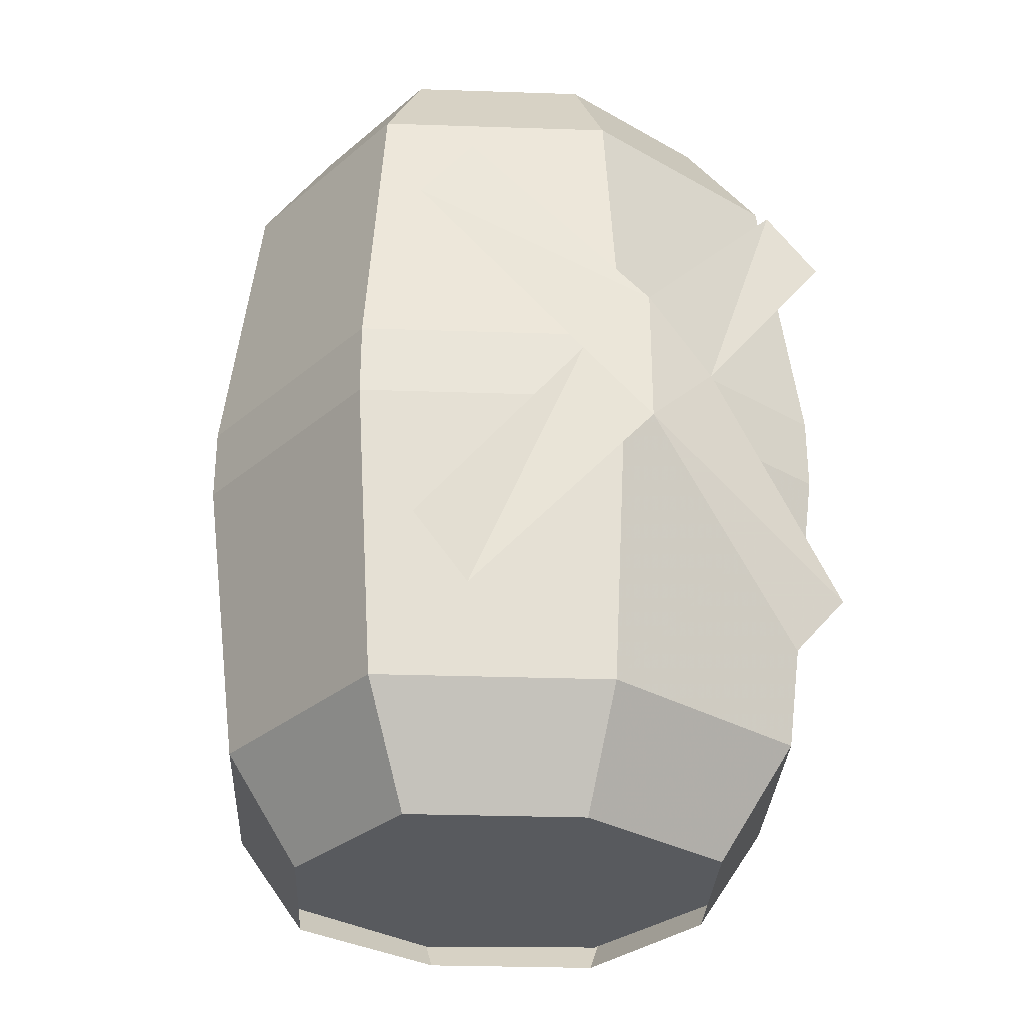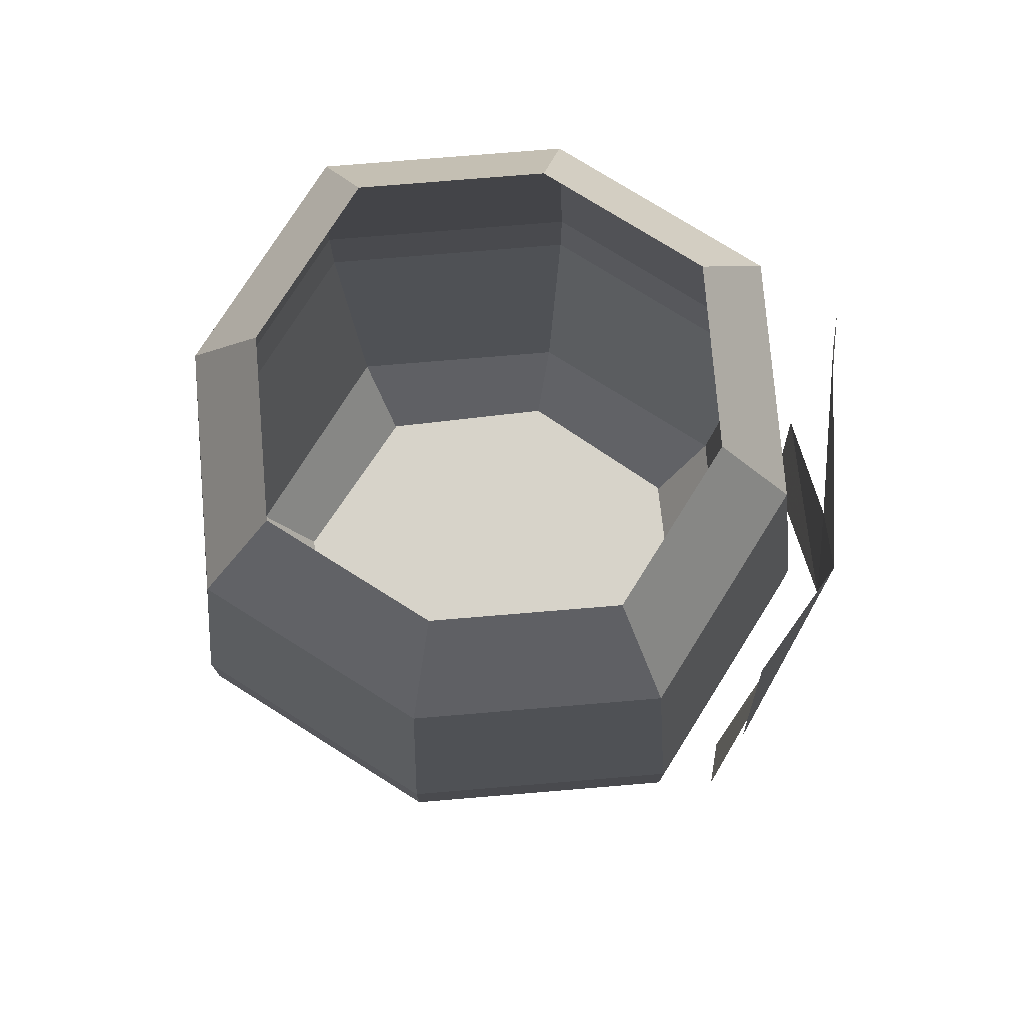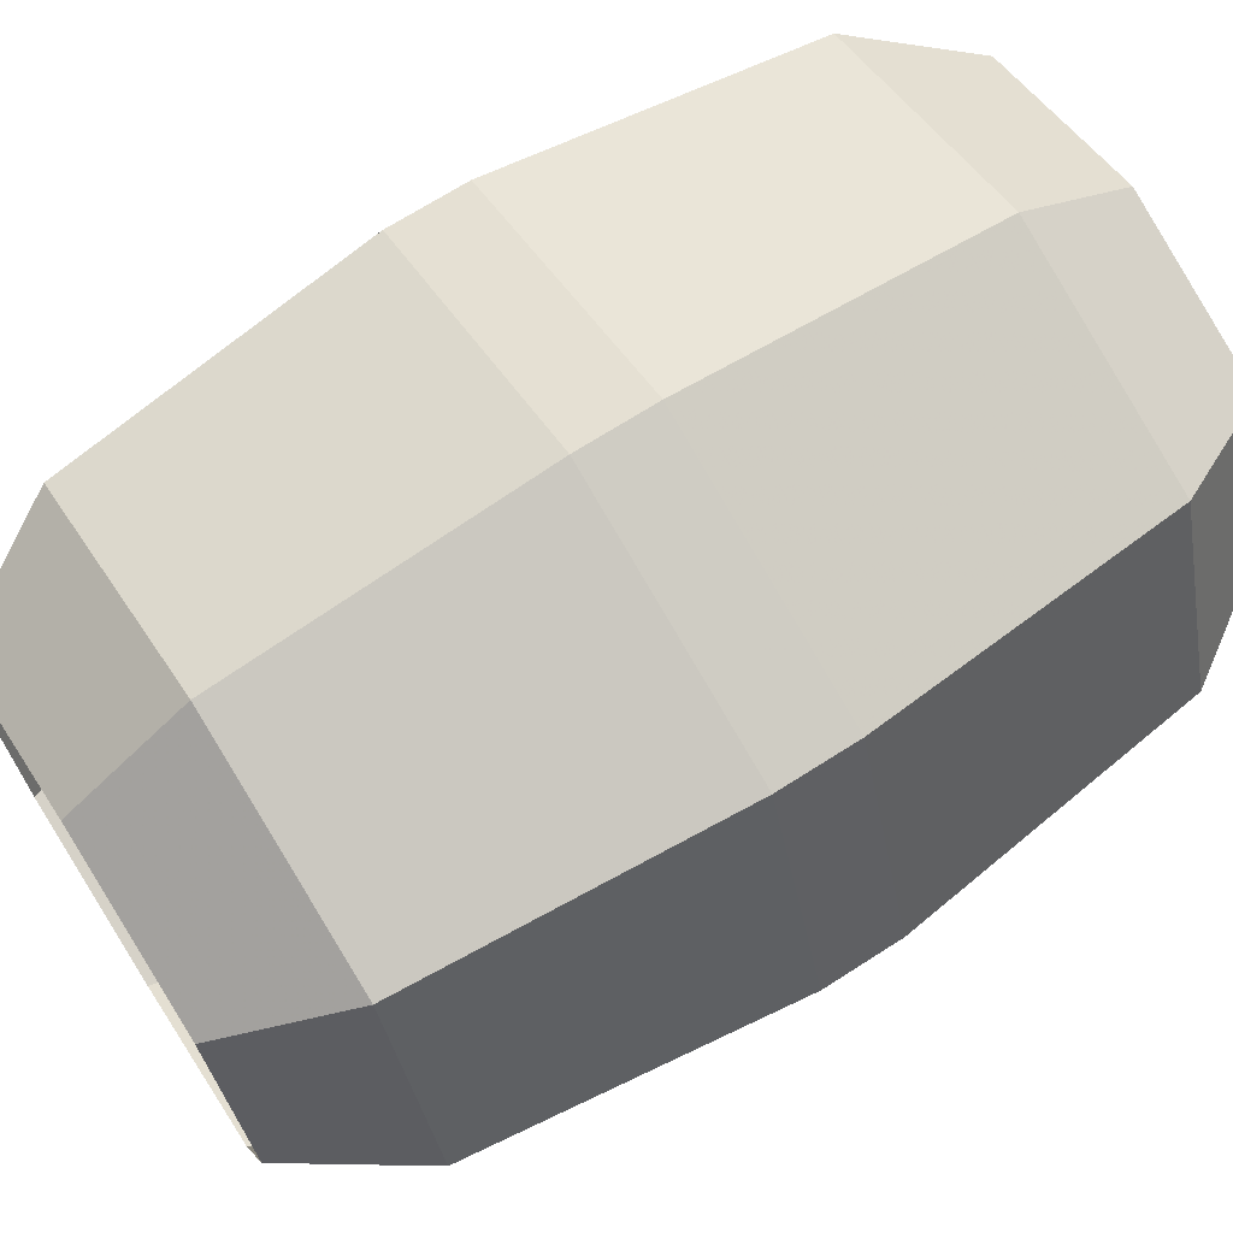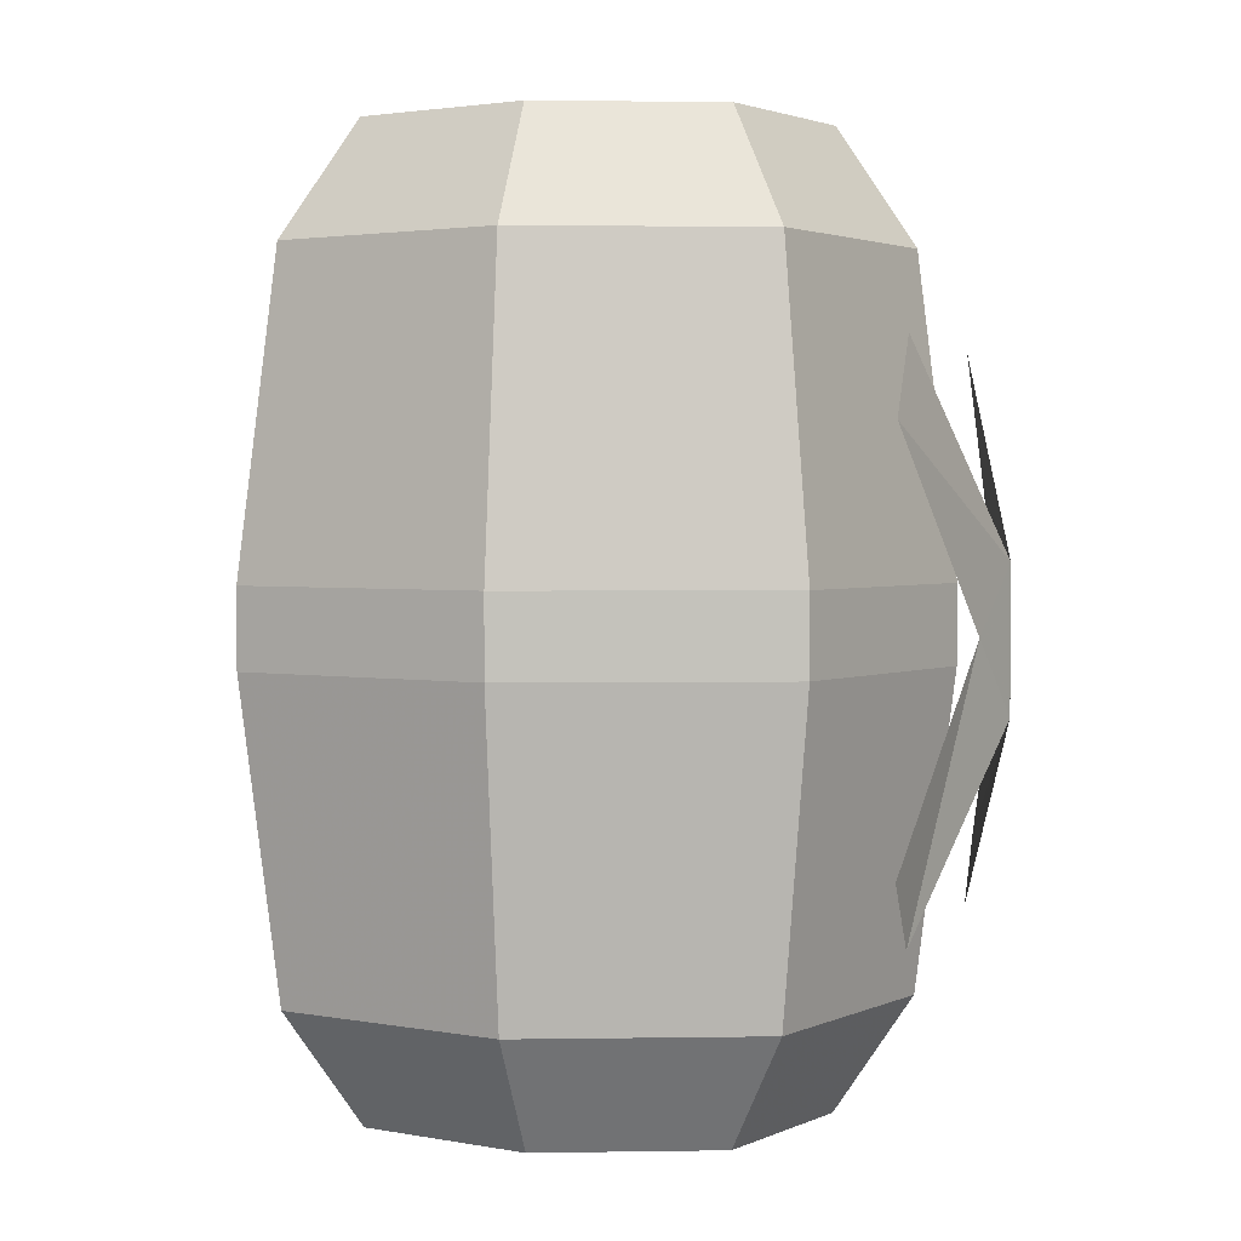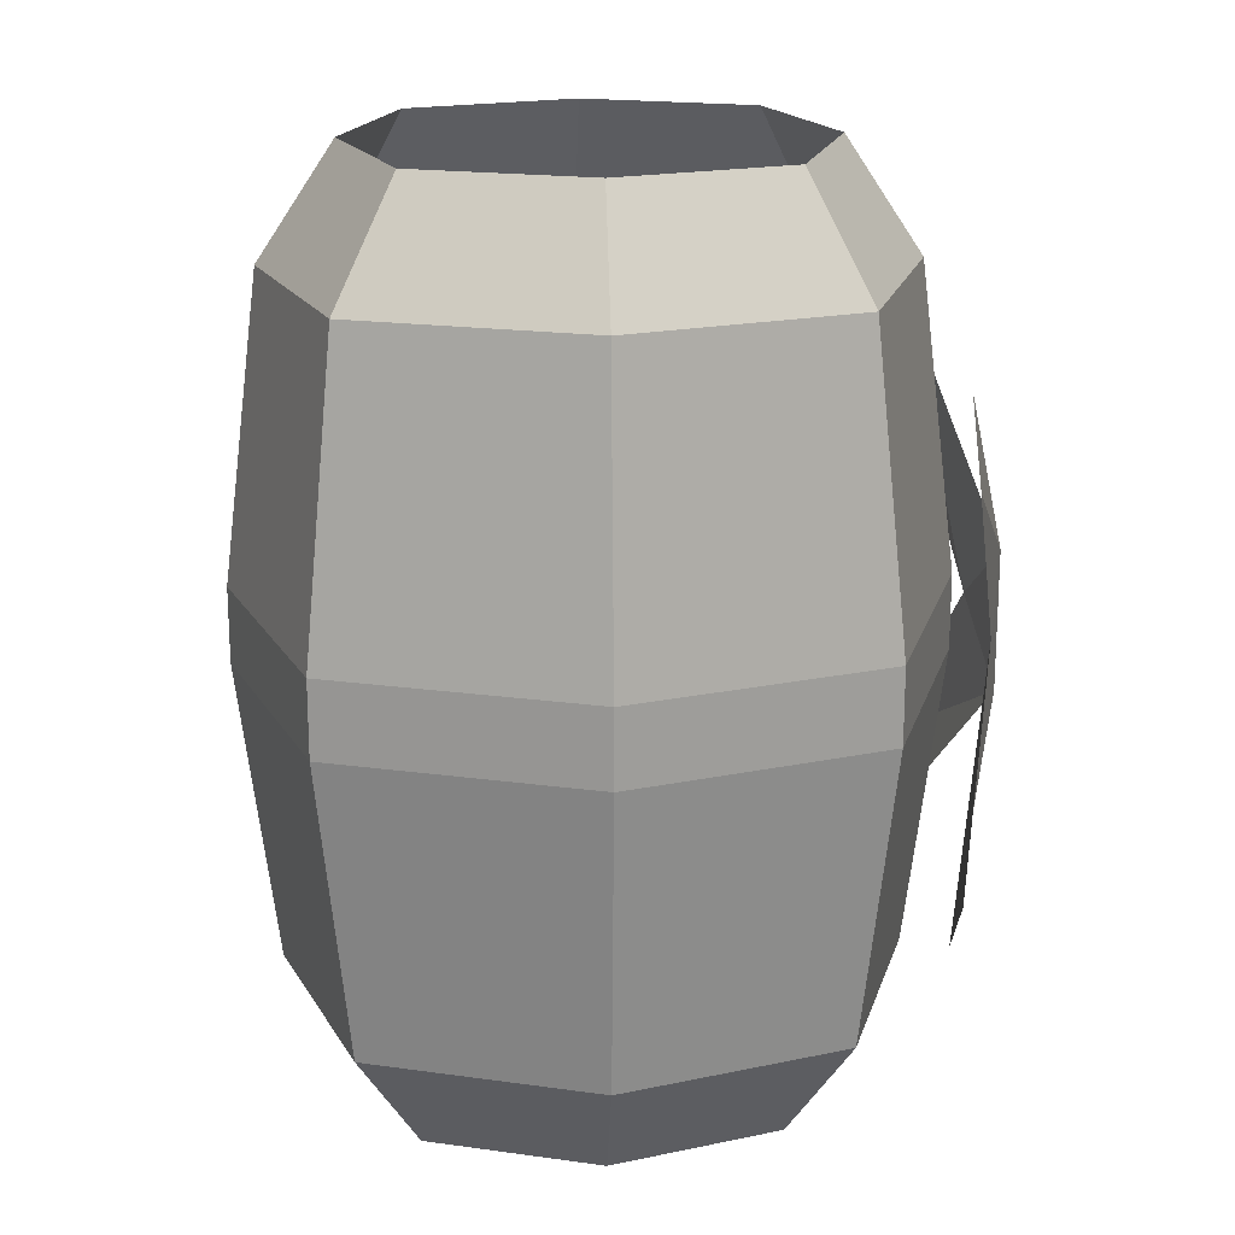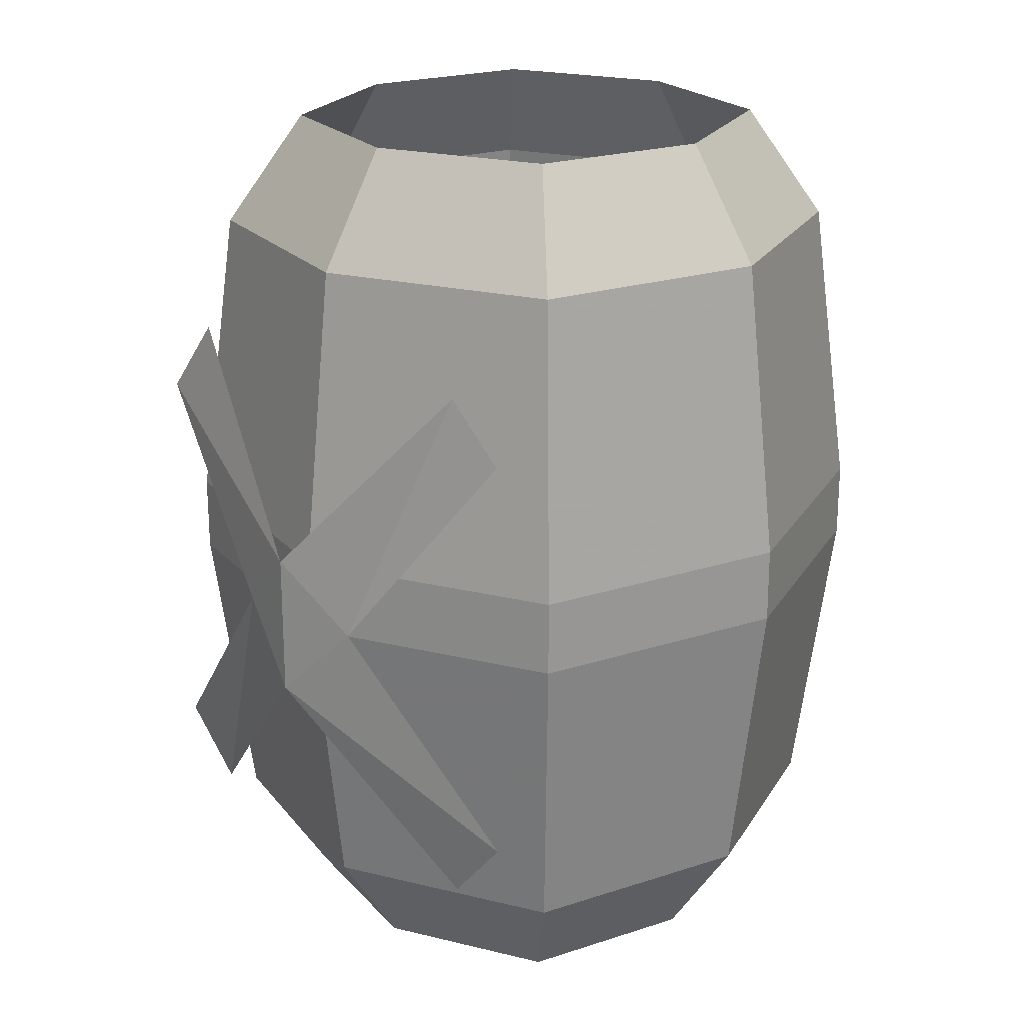
<metadata>
{"format":"obj","ext":"obj","renderer":"f3d","projection":"perspective","resolution":1024,"background":"white","views":[{"elev":-30.5,"azim":158.8,"up":"+Y"},{"elev":76.2,"azim":103.7,"up":"+Y"},{"elev":69.2,"azim":57.3,"up":"+Z"},{"elev":2.4,"azim":105.2,"up":"+Y"},{"elev":18.7,"azim":86.5,"up":"+Y"},{"elev":21.8,"azim":-138.3,"up":"+Y"}]}
</metadata>
<code>
v 0 -93 -26
v -19 -93 -19
v -26 -93 0
v -19 -93 19
v 0 -93 26
v 19 -93 19
v 26 -93 0
v 19 -93 -19
v -24 -12 24
v -27 -44 27
v -36 -44 0
v -32 -12 0
v 0 -12 32
v 0 -44 36
v 24 -12 24
v 27 -44 27
v 32 -12 0
v 36 -44 0
v 24 -12 -24
v 27 -44 -27
v 0 -12 -32
v 0 -44 -36
v -24 -12 -24
v -27 -44 -27
v -27 -52 -27
v -24 -84 -24
v 0 -84 -32
v 0 -52 -36
v -36 -52 0
v -32 -84 0
v -27 -52 27
v -24 -84 24
v 0 -52 36
v 0 -84 32
v 27 -52 27
v 24 -84 24
v 36 -52 0
v 32 -84 0
v 27 -52 -27
v 24 -84 -24
v -18 -96 -18
v 0 -96 -24
v -24 -96 0
v -18 -96 18
v 0 -96 24
v 18 -96 18
v 24 -96 0
v 18 -96 -18
v 0 0 -24
v -18 0 -18
v -24 0 0
v -18 0 18
v 0 0 24
v 18 0 18
v 24 0 0
v 18 0 -18
v -1 -42 -41
v 6 -49 -39
v -1 -57 -41
v -9 -49 -39
v -26 -27 -34
v -20 -21 -34
v 17 -21 -34
v 23 -29 -34
v 23 -70 -34
v 17 -77 -34
v -20 -78 -34
v -26 -71 -34
f 1 2 3 4 5 6 7 8
f 9 10 11 12
f 13 14 10 9
f 15 16 14 13
f 17 18 16 15
f 19 20 18 17
f 21 22 20 19
f 23 24 22 21
f 12 11 24 23
f 25 26 27 28
f 29 30 26 25
f 31 32 30 29
f 33 34 32 31
f 35 36 34 33
f 37 38 36 35
f 39 40 38 37
f 28 27 40 39
f 22 24 25 28
f 24 11 29 25
f 11 10 31 29
f 10 14 33 31
f 14 16 35 33
f 16 18 37 35
f 18 20 39 37
f 20 22 28 39
f 27 26 41 42
f 26 30 43 41
f 30 32 44 43
f 32 34 45 44
f 34 36 46 45
f 36 38 47 46
f 38 40 48 47
f 40 27 42 48
f 49 50 23 21
f 50 51 12 23
f 51 52 9 12
f 52 53 13 9
f 53 54 15 13
f 54 55 17 15
f 55 56 19 17
f 56 49 21 19
f 57 58 59
f 60 61 62 57
f 57 63 64 58
f 58 65 66 59
f 59 67 68 60
f 57 59 60

</code>
